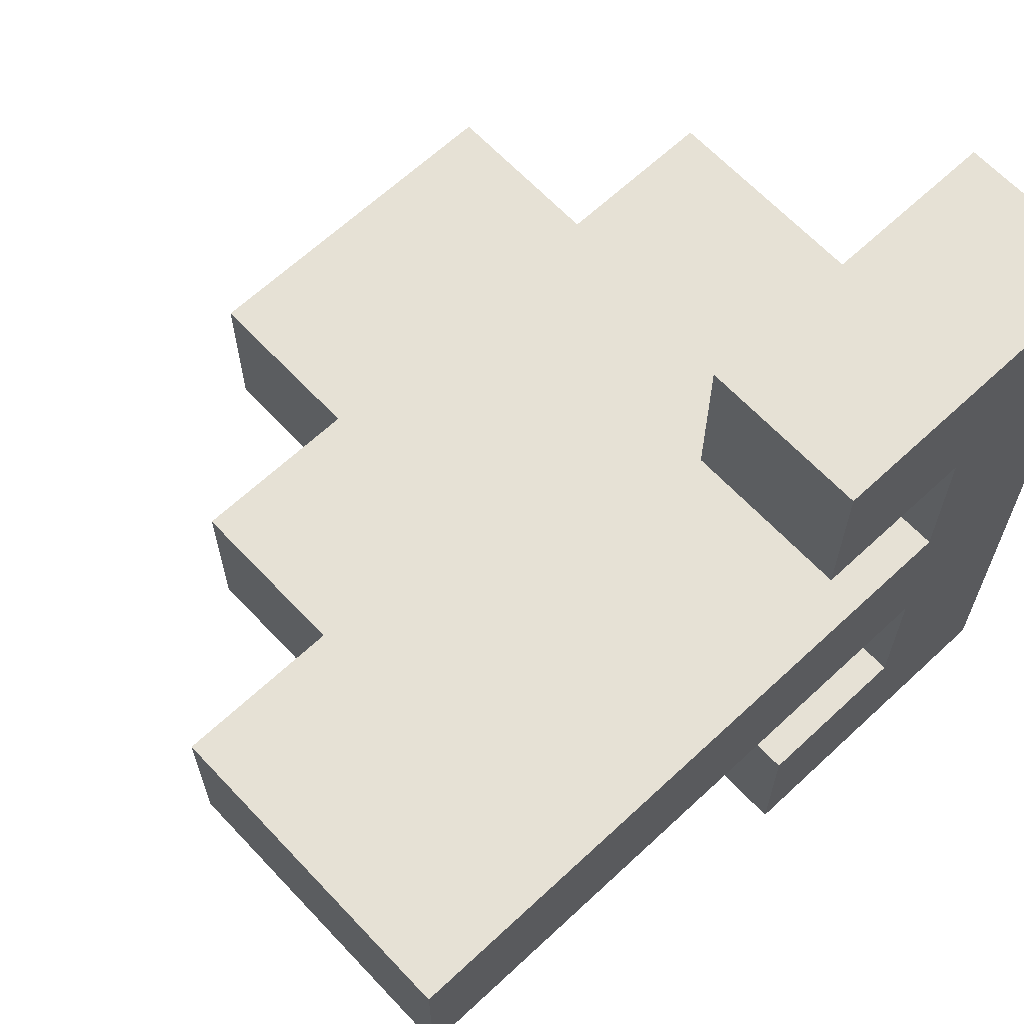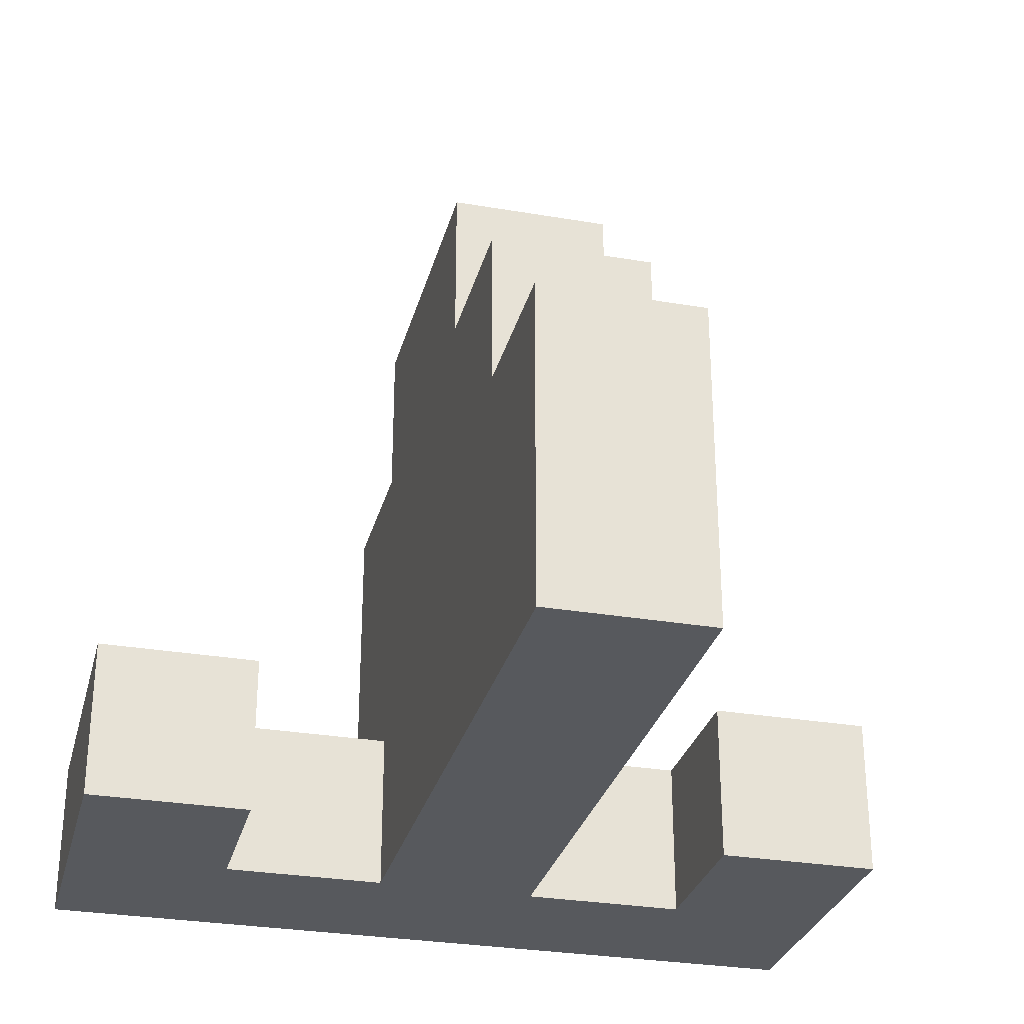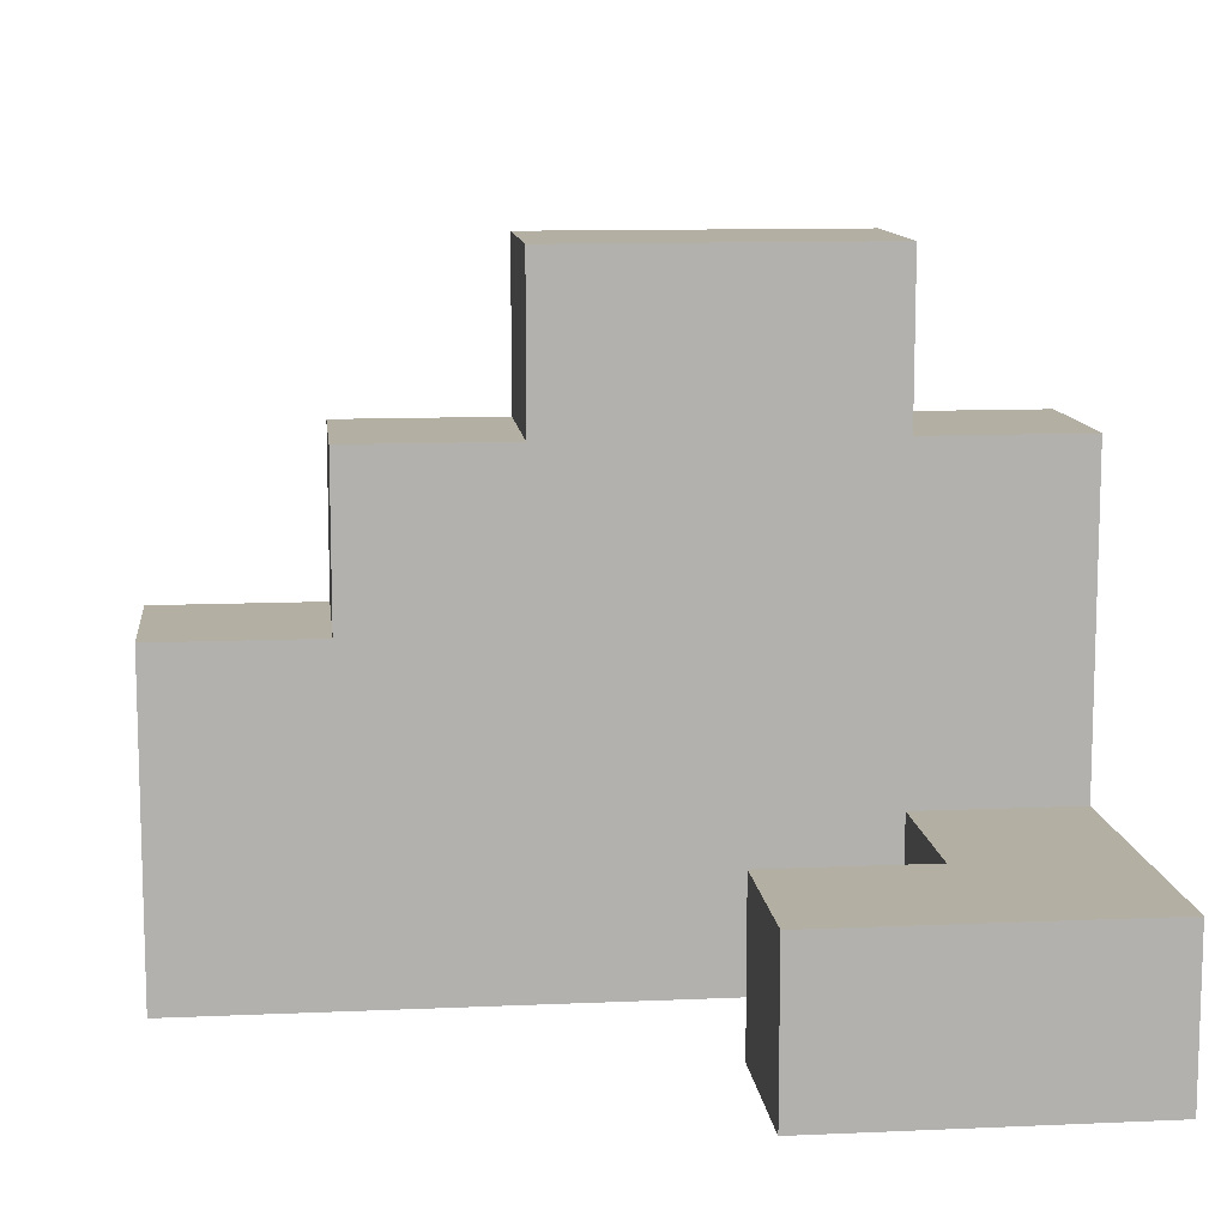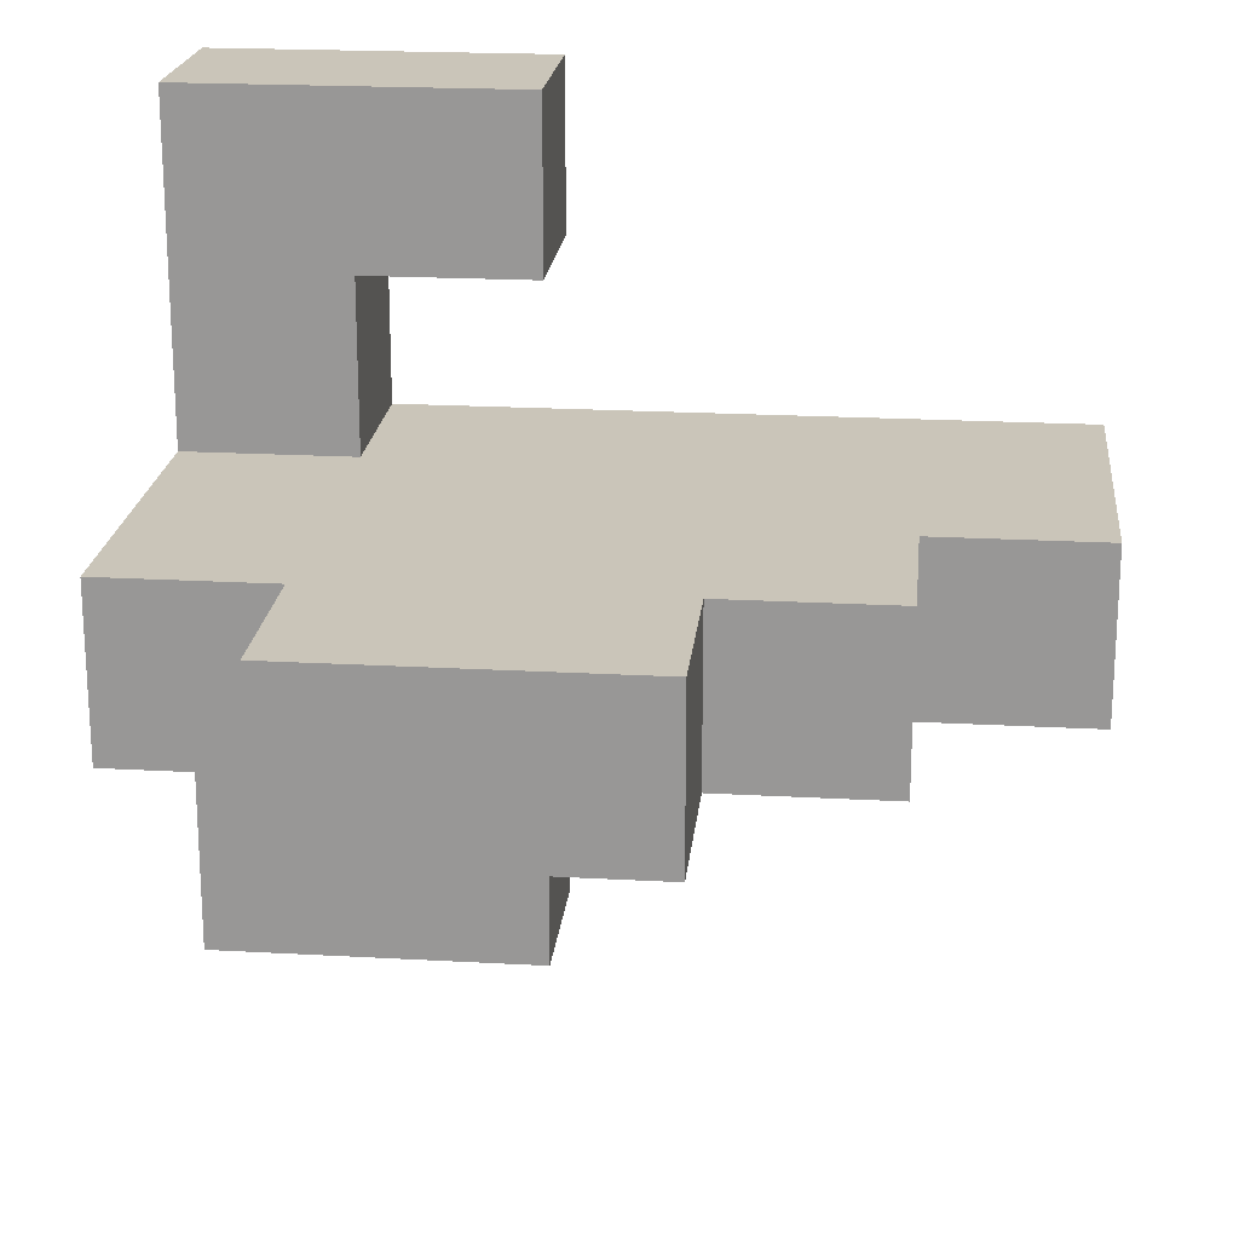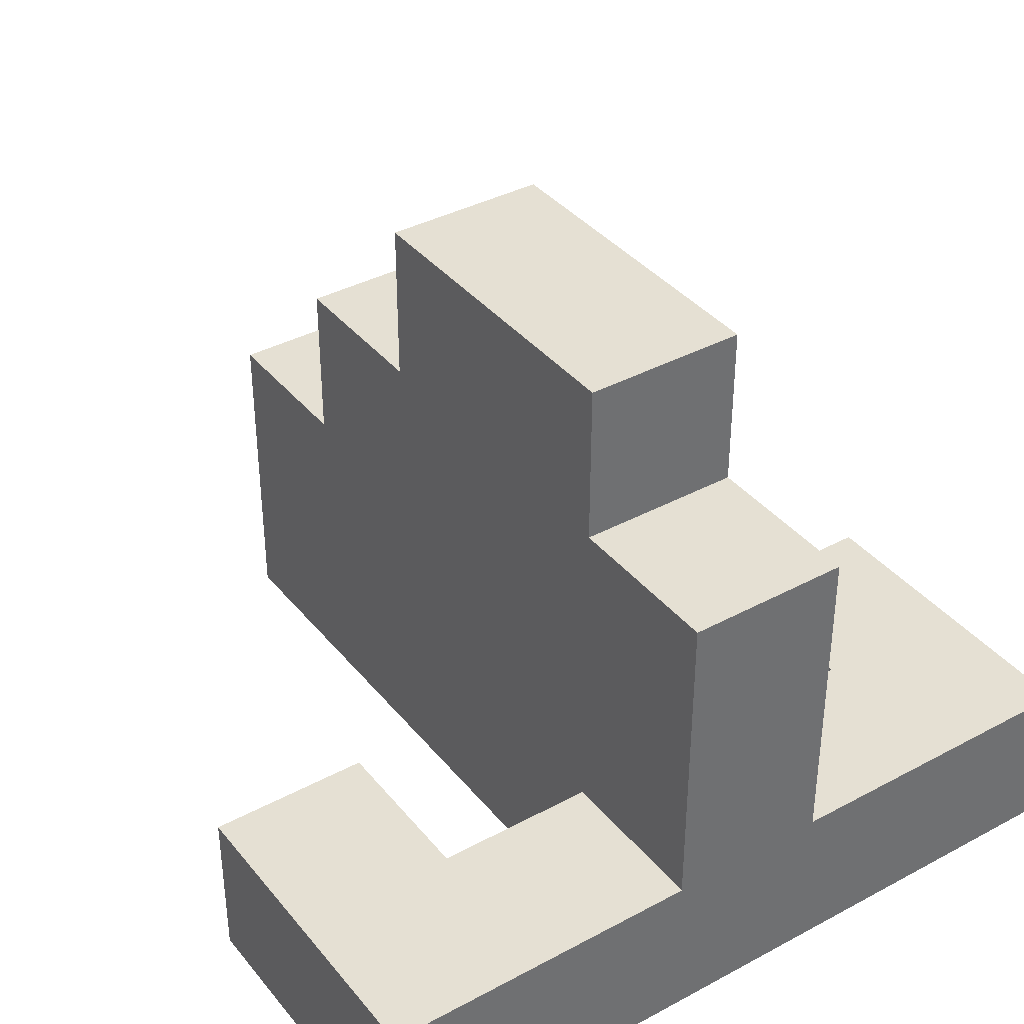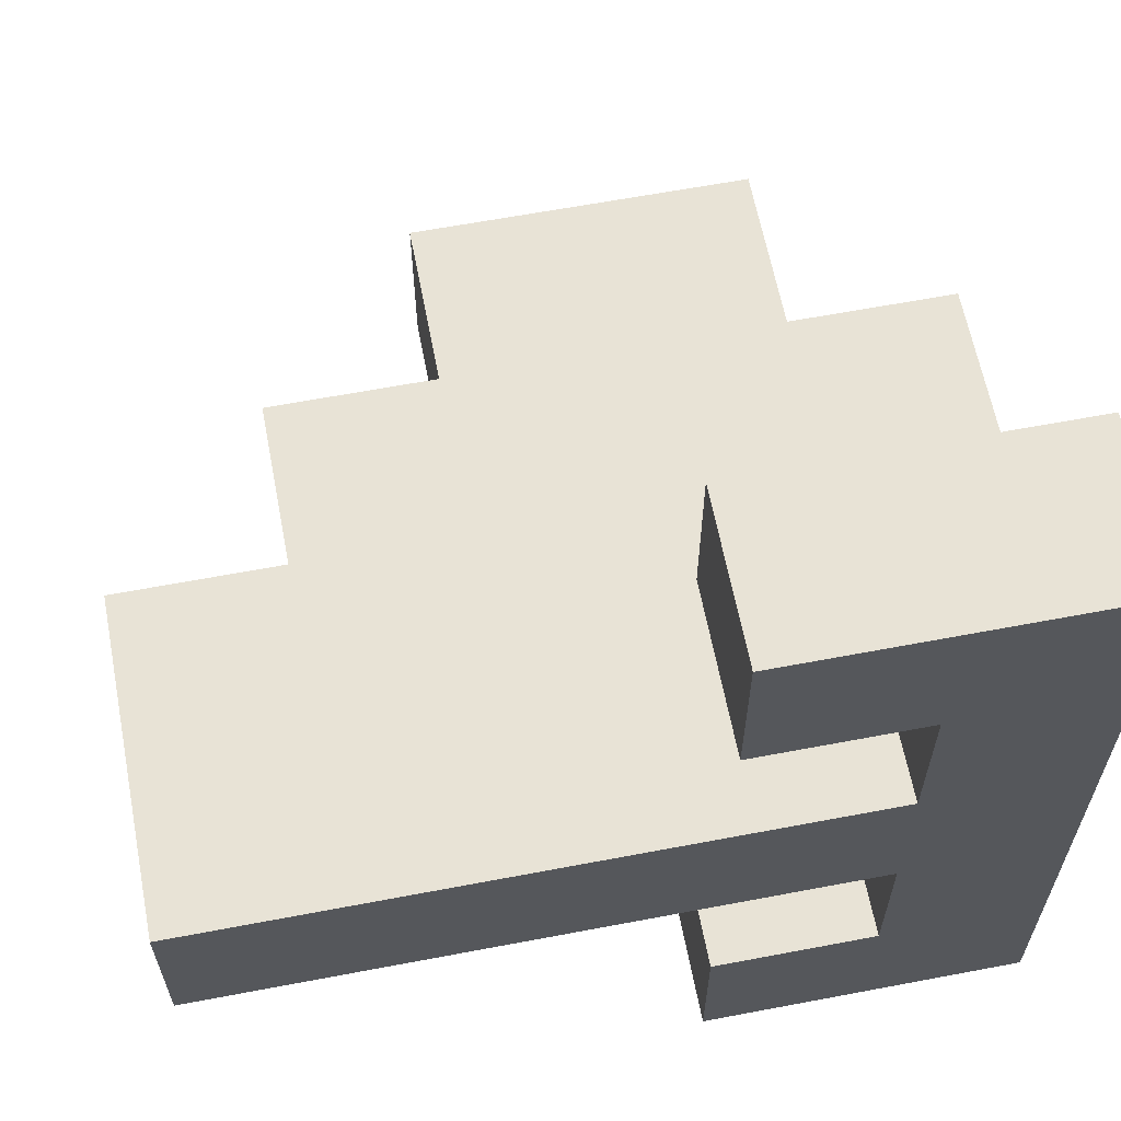
<metadata>
{"format":"obj","ext":"obj","renderer":"f3d","projection":"perspective","resolution":1024,"background":"white","views":[{"elev":64.8,"azim":-43.2,"up":"+Z"},{"elev":-29.6,"azim":-104.1,"up":"+Y"},{"elev":11.2,"azim":-6.2,"up":"+Y"},{"elev":20.7,"azim":-174.2,"up":"+Z"},{"elev":37.9,"azim":55.6,"up":"+Y"},{"elev":62.5,"azim":-10.9,"up":"+Z"}]}
</metadata>
<code>
g flak38quad_base
v -2.5 0 0.5
v -2.5 0 -0.5
v -2.5 2 0.5
v -2.5 2 -0.5
v -1.5 2 0.5
v -1.5 2 -0.5
v -1.5 3 0.5
v -1.5 3 -0.5
v -0.5 3 0.5
v -0.5 3 -0.5
v -0.5 4 0.5
v -0.5 4 -0.5
v 0.5 0 2.5
v 0.5 0 1.5
v 0.5 0 -1.5
v 0.5 0 -2.5
v 0.5 1 2.5
v 0.5 1 1.5
v 0.5 1 -1.5
v 0.5 1 -2.5
v 1.5 0 1.5
v 1.5 0 0.5
v 1.5 0 -0.5
v 1.5 0 -1.5
v 1.5 1 1.5
v 1.5 1 0.5
v 1.5 1 -0.5
v 1.5 1 -1.5
v 1.5 3 0.5
v 1.5 3 -0.5
v 1.5 4 0.5
v 1.5 4 -0.5
v 2.5 0 2.5
v 2.5 0 -2.5
v 2.5 1 2.5
v 2.5 1 0.5
v 2.5 1 -0.5
v 2.5 1 -2.5
v 2.5 3 0.5
v 2.5 3 -0.5
v 0.5 0 2.5
v 0.5 1 2.5
v 2.5 0 2.5
v 2.5 1 2.5
v -2.5 0 0.5
v -2.5 2 0.5
v -1.5 2 0.5
v -1.5 3 0.5
v -0.5 3 0.5
v -0.5 4 0.5
v 1.5 0 0.5
v 1.5 1 0.5
v 1.5 3 0.5
v 1.5 4 0.5
v 2.5 1 0.5
v 2.5 3 0.5
v 0.5 0 -1.5
v 0.5 1 -1.5
v 1.5 0 -1.5
v 1.5 1 -1.5
v 0.5 0 1.5
v 0.5 1 1.5
v 1.5 0 1.5
v 1.5 1 1.5
v -2.5 0 -0.5
v -2.5 2 -0.5
v -1.5 2 -0.5
v -1.5 3 -0.5
v -0.5 3 -0.5
v -0.5 4 -0.5
v 1.5 0 -0.5
v 1.5 1 -0.5
v 1.5 3 -0.5
v 1.5 4 -0.5
v 2.5 1 -0.5
v 2.5 3 -0.5
v 0.5 0 -2.5
v 0.5 1 -2.5
v 2.5 0 -2.5
v 2.5 1 -2.5
v 0.5 0 2.5
v 2.5 0 2.5
v 0.5 0 1.5
v 1.5 0 1.5
v -2.5 0 0.5
v 1.5 0 0.5
v -2.5 0 -0.5
v 1.5 0 -0.5
v 0.5 0 -1.5
v 1.5 0 -1.5
v 0.5 0 -2.5
v 2.5 0 -2.5
v 0.5 1 2.5
v 2.5 1 2.5
v 0.5 1 1.5
v 1.5 1 1.5
v 1.5 1 0.5
v 2.5 1 0.5
v 1.5 1 -0.5
v 2.5 1 -0.5
v 0.5 1 -1.5
v 1.5 1 -1.5
v 0.5 1 -2.5
v 2.5 1 -2.5
v -2.5 2 0.5
v -1.5 2 0.5
v -2.5 2 -0.5
v -1.5 2 -0.5
v -1.5 3 0.5
v -0.5 3 0.5
v 1.5 3 0.5
v 2.5 3 0.5
v -1.5 3 -0.5
v -0.5 3 -0.5
v 1.5 3 -0.5
v 2.5 3 -0.5
v -0.5 4 0.5
v 1.5 4 0.5
v -0.5 4 -0.5
v 1.5 4 -0.5
f 3 2 1
f 4 2 3
f 7 6 5
f 8 6 7
f 11 10 9
f 12 10 11
f 17 14 13
f 18 14 17
f 19 16 15
f 20 16 19
f 25 22 21
f 26 22 25
f 27 24 23
f 28 24 27
f 29 30 31
f 31 30 32
f 33 34 35
f 35 34 36
f 36 34 37
f 37 34 38
f 36 37 39
f 39 37 40
f 43 42 41
f 44 42 43
f 47 46 45
f 49 48 47
f 51 47 45
f 51 50 49
f 51 49 47
f 52 50 51
f 53 50 52
f 54 50 53
f 55 53 52
f 56 53 55
f 59 58 57
f 60 58 59
f 61 62 63
f 63 62 64
f 65 66 67
f 67 68 69
f 65 67 71
f 69 70 71
f 67 69 71
f 71 70 72
f 72 70 73
f 73 70 74
f 72 73 75
f 75 73 76
f 77 78 79
f 79 78 80
f 83 82 81
f 84 82 83
f 86 82 84
f 87 86 85
f 88 82 86
f 88 86 87
f 90 82 88
f 91 90 89
f 92 82 90
f 92 90 91
f 93 94 95
f 95 94 96
f 96 94 97
f 97 94 98
f 99 100 102
f 101 102 103
f 102 100 104
f 103 102 104
f 105 106 107
f 107 106 108
f 109 110 113
f 113 110 114
f 111 112 115
f 115 112 116
f 117 118 119
f 119 118 120

</code>
